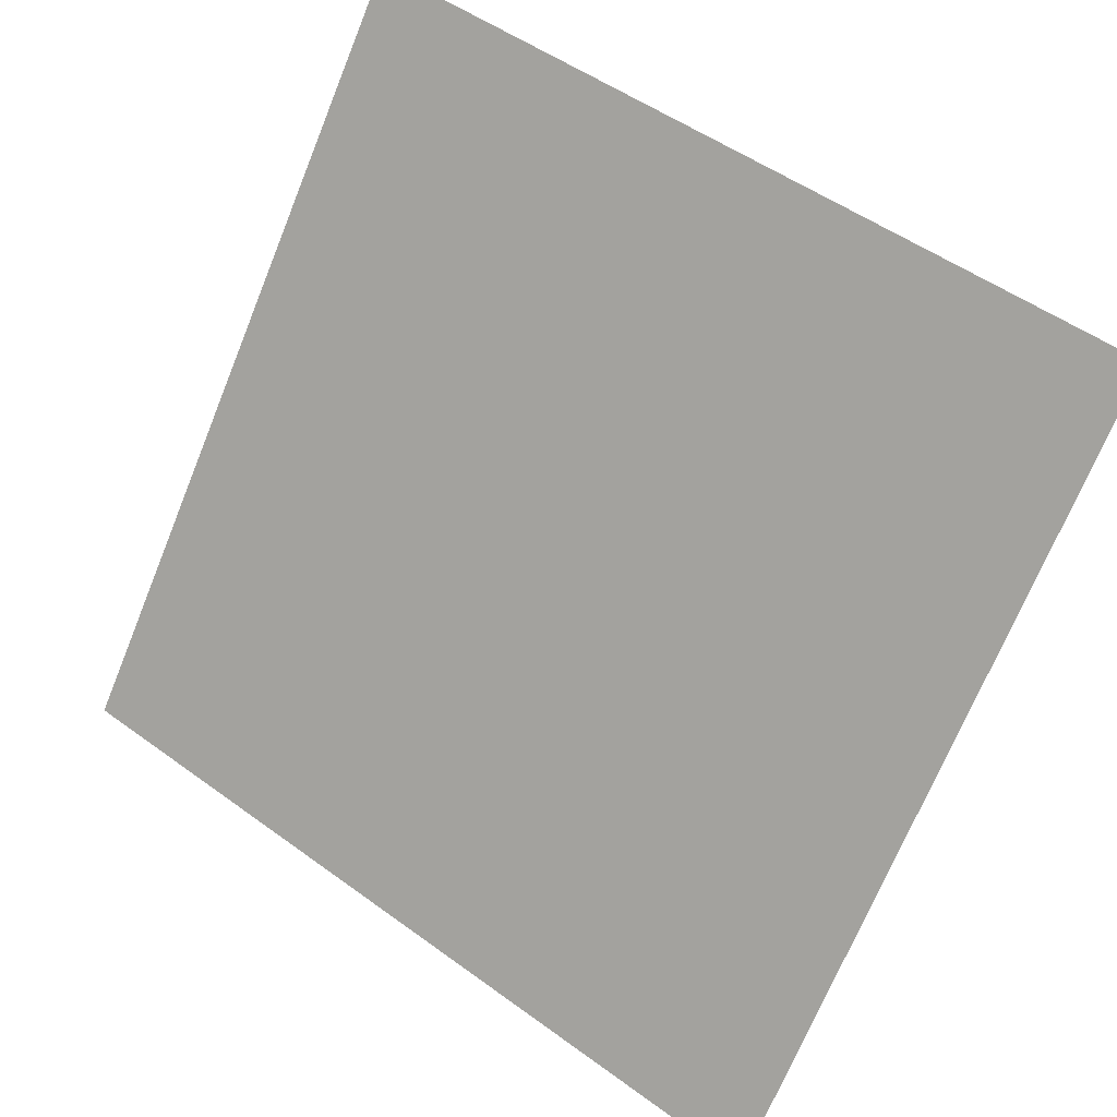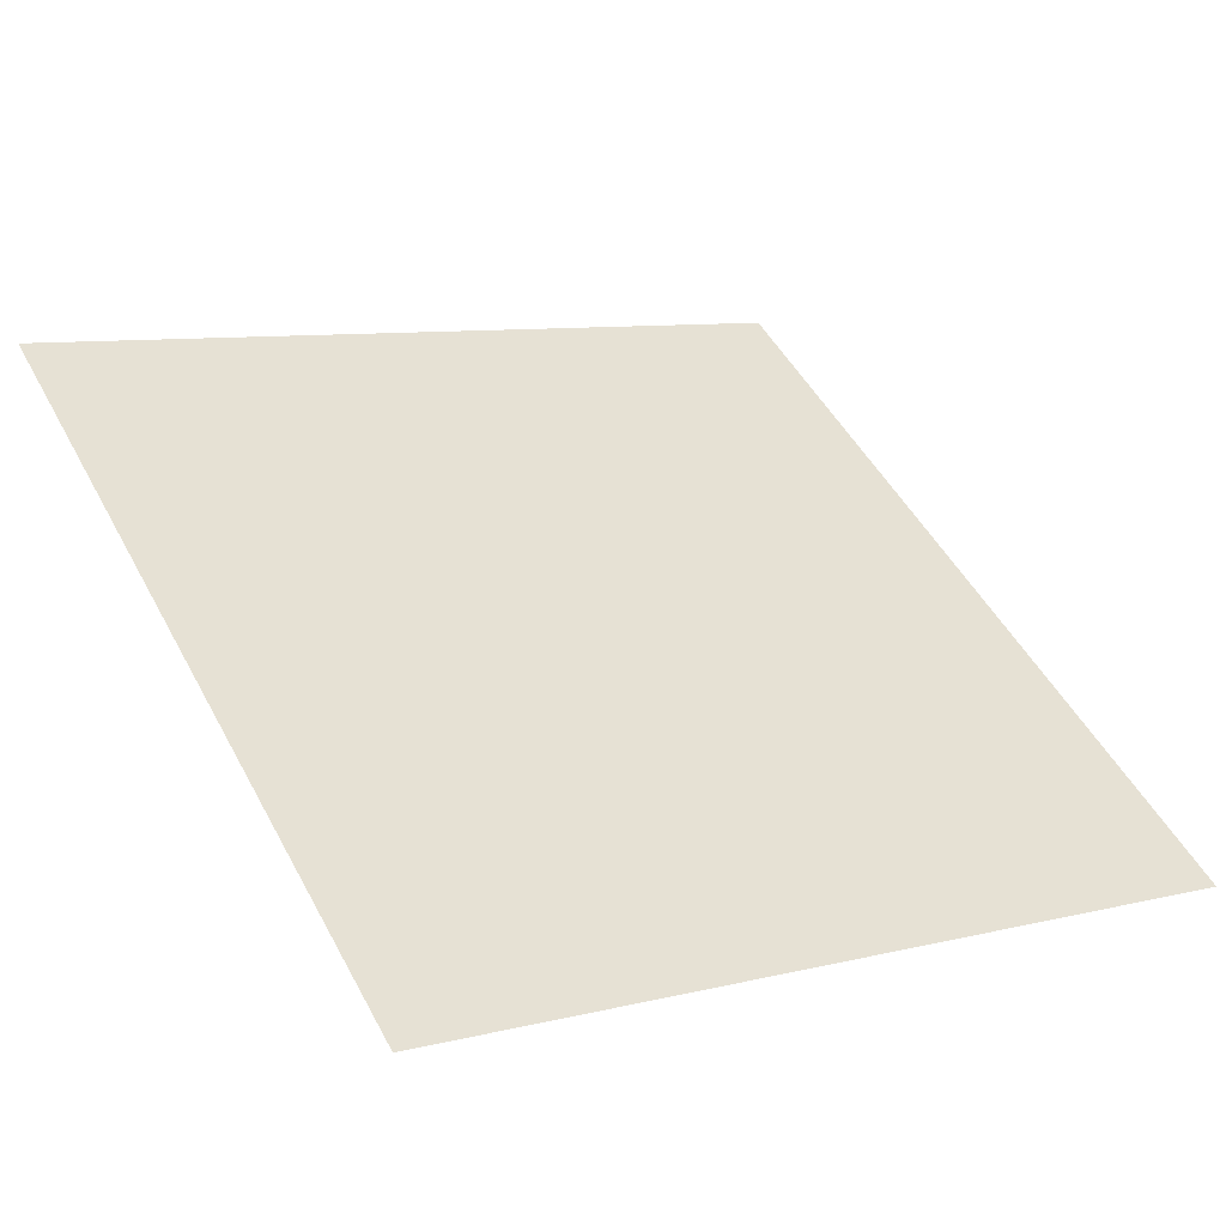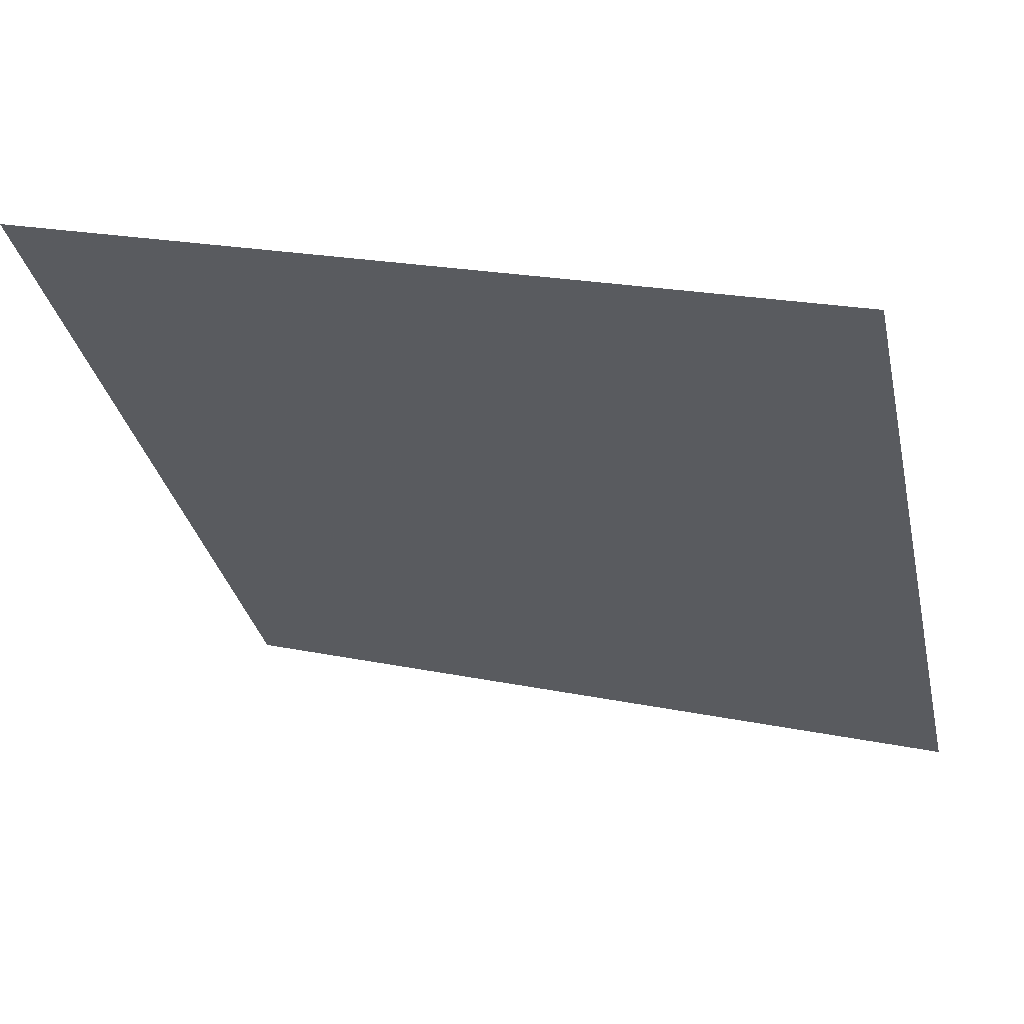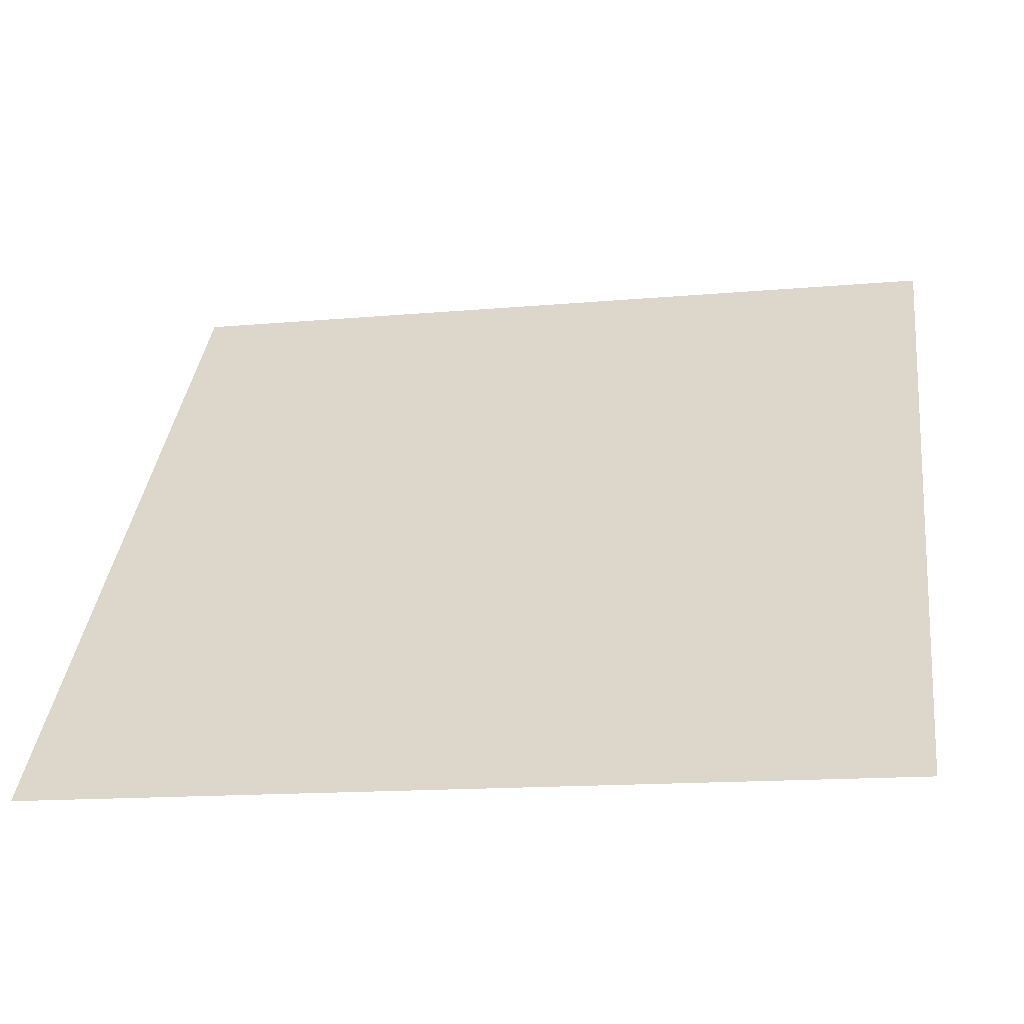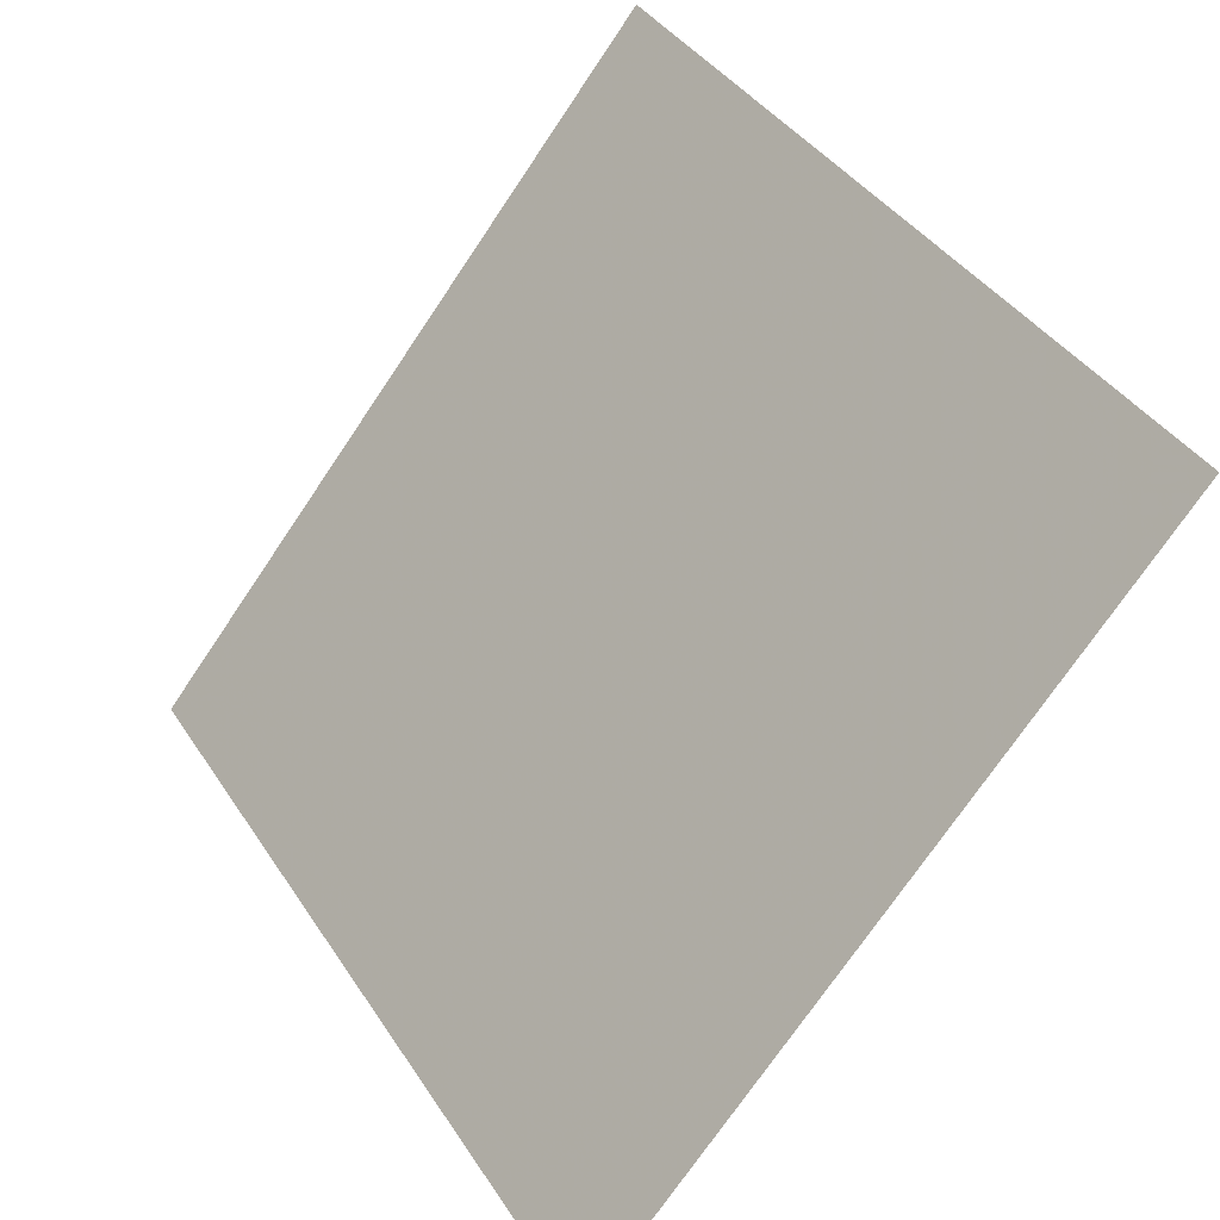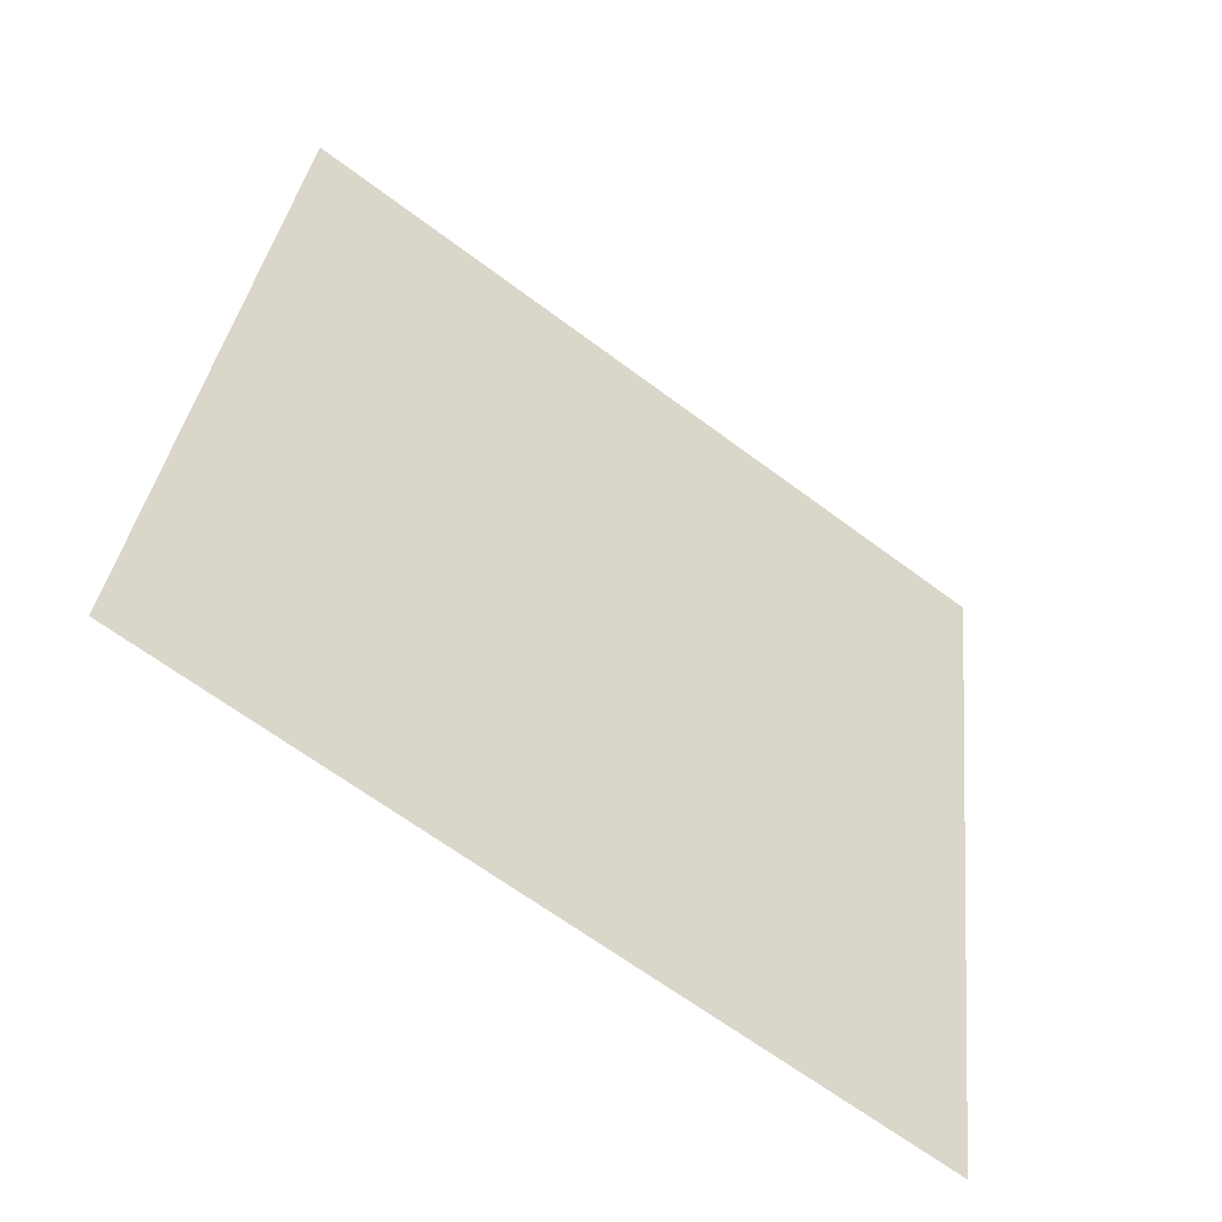
<metadata>
{"format":"obj","ext":"obj","renderer":"f3d","projection":"perspective","resolution":1024,"background":"white","views":[{"elev":50.1,"azim":37.2,"up":"+Z"},{"elev":6.2,"azim":146.7,"up":"+Y"},{"elev":22.8,"azim":-161.2,"up":"+Z"},{"elev":-17.6,"azim":9.6,"up":"+Z"},{"elev":-72.6,"azim":-125.3,"up":"+Z"},{"elev":32.5,"azim":96.7,"up":"+Y"}]}
</metadata>
<code>
v 0.1897 0.9741 0.763
v 0.1831 0.9742 0.763
v 0.1832 0.9782 0.7683
v 0.1898 0.978 0.7682
f 4 3 2 1

</code>
